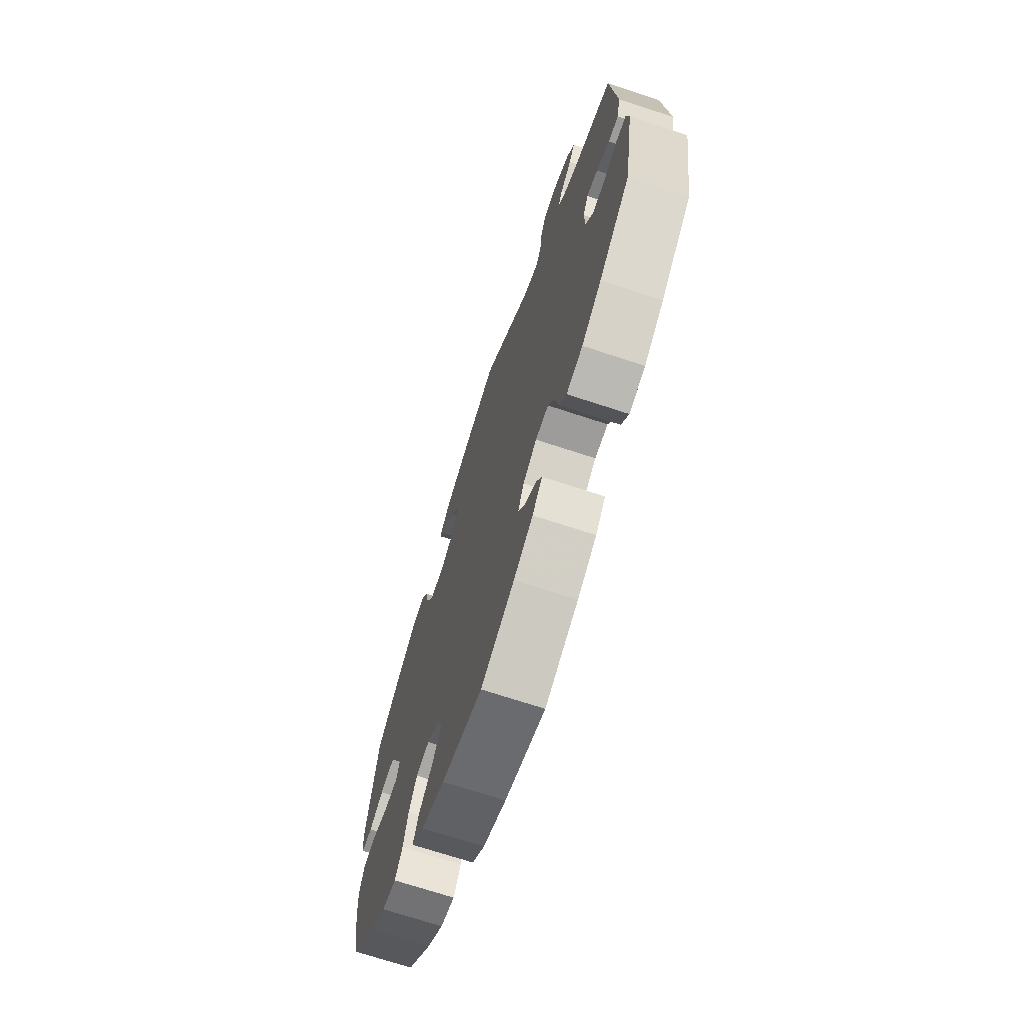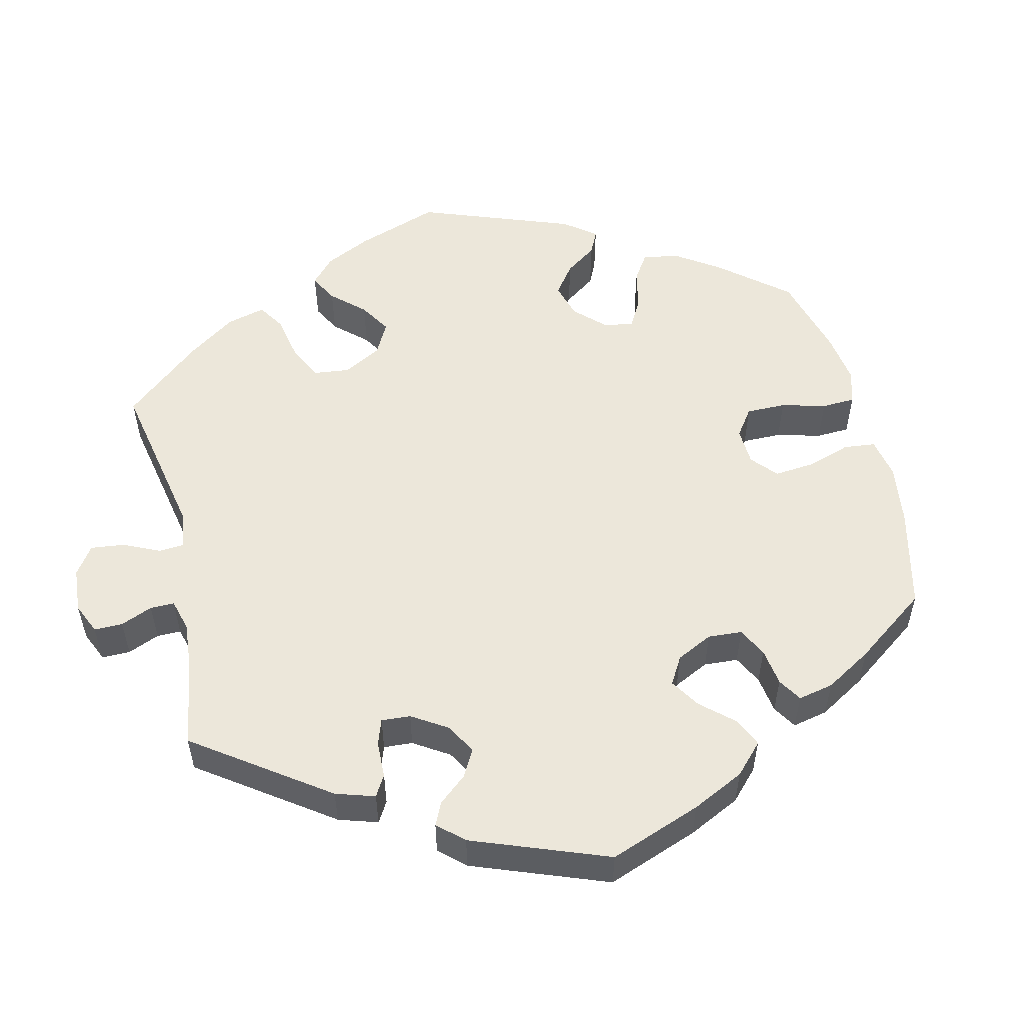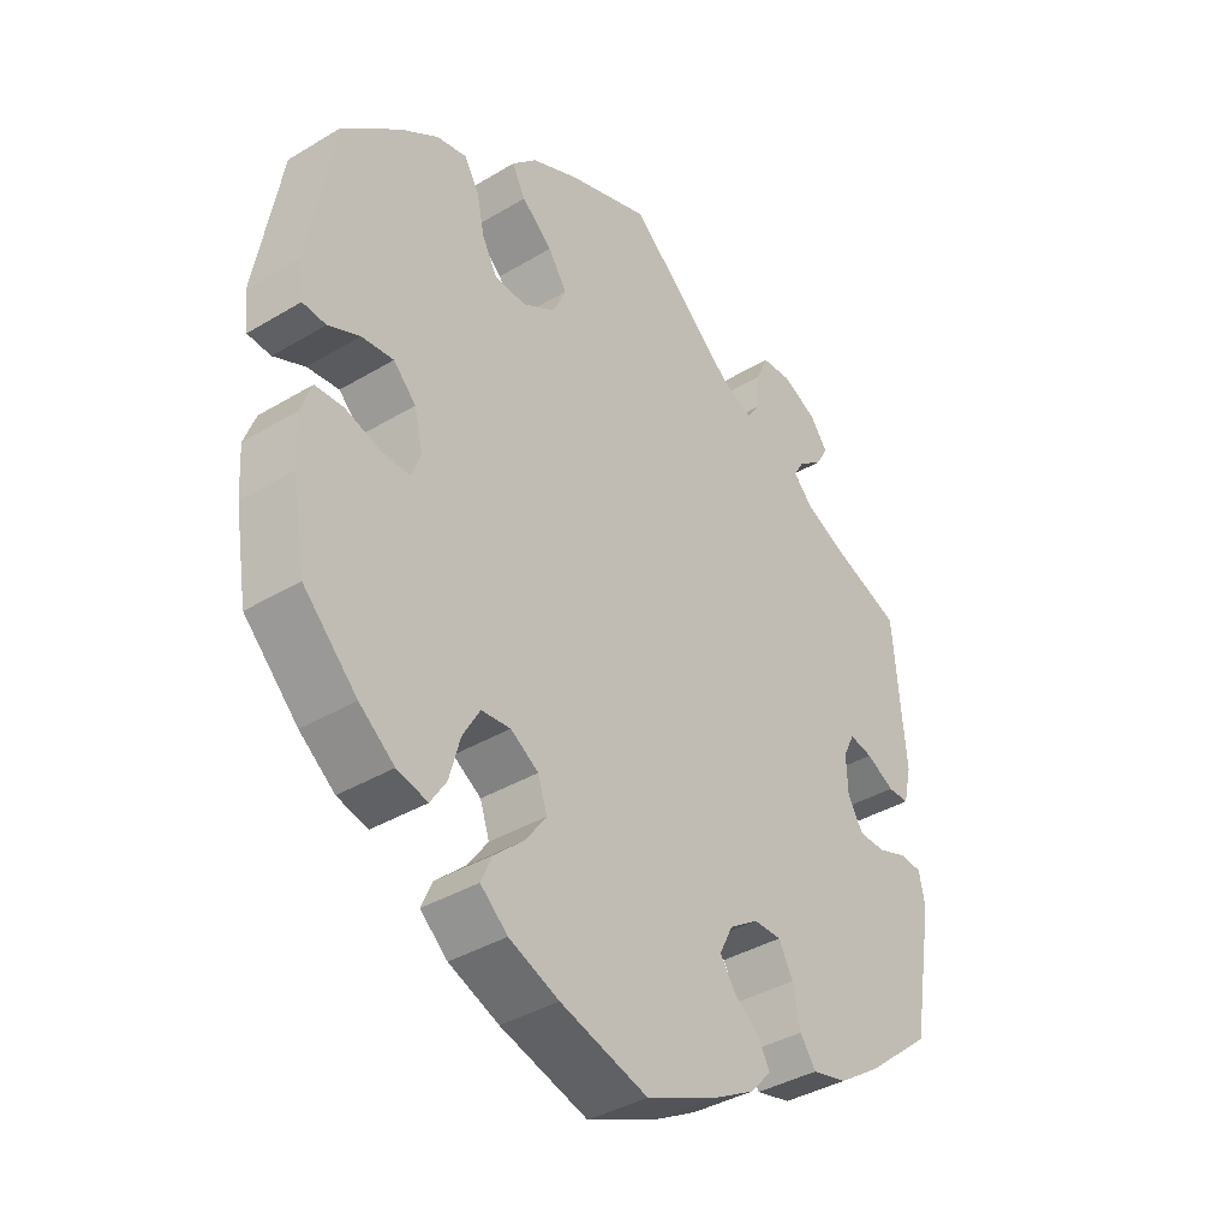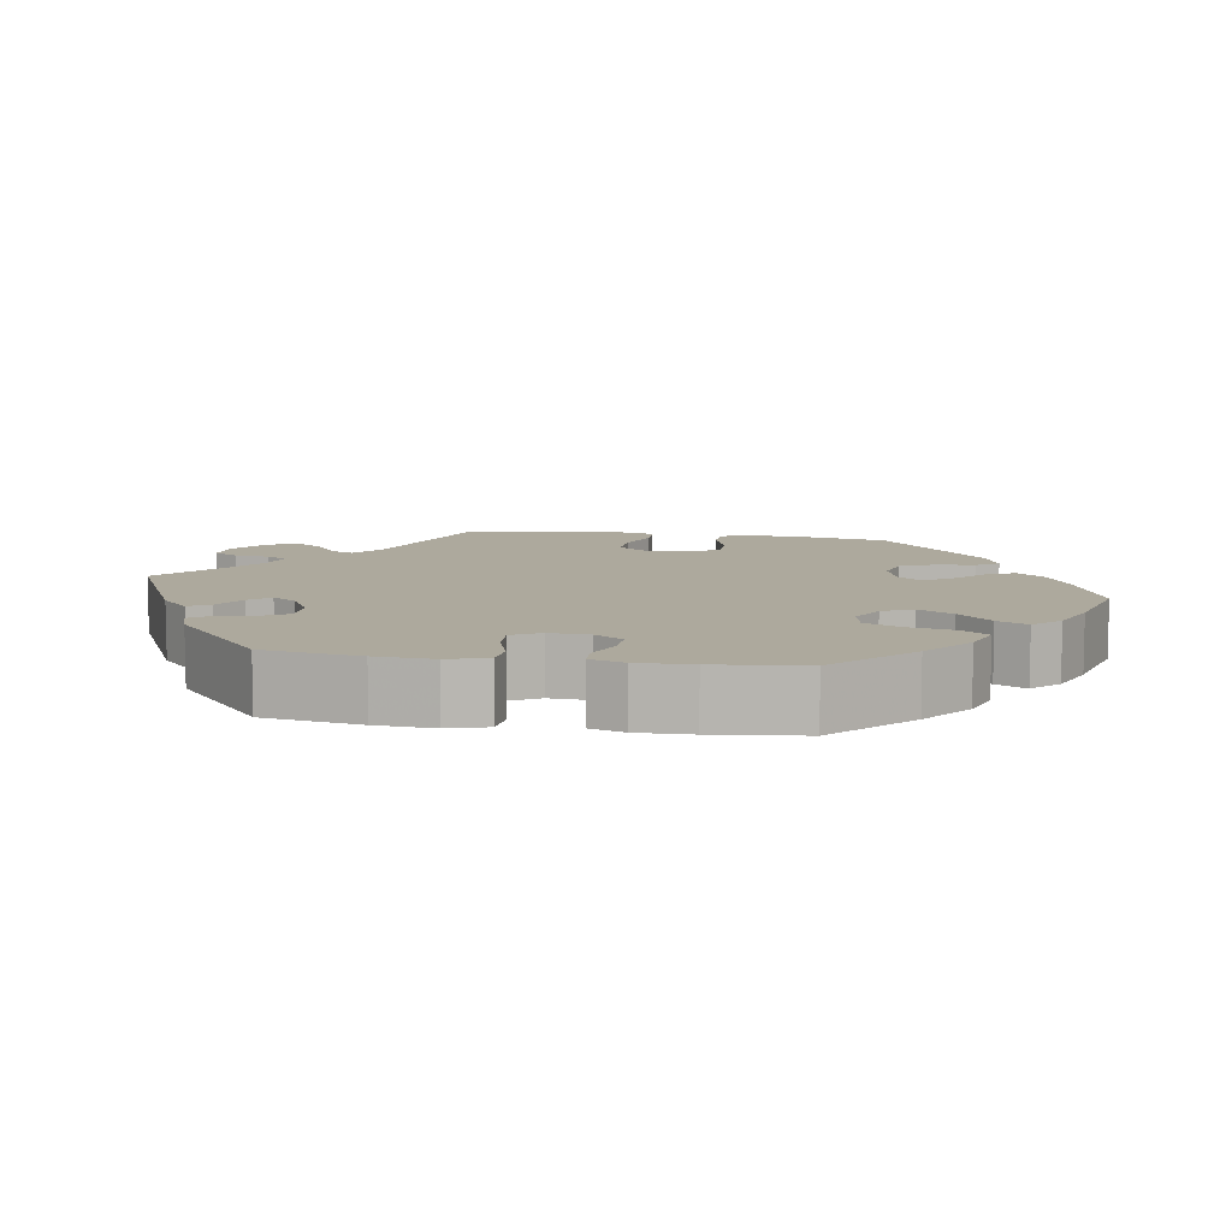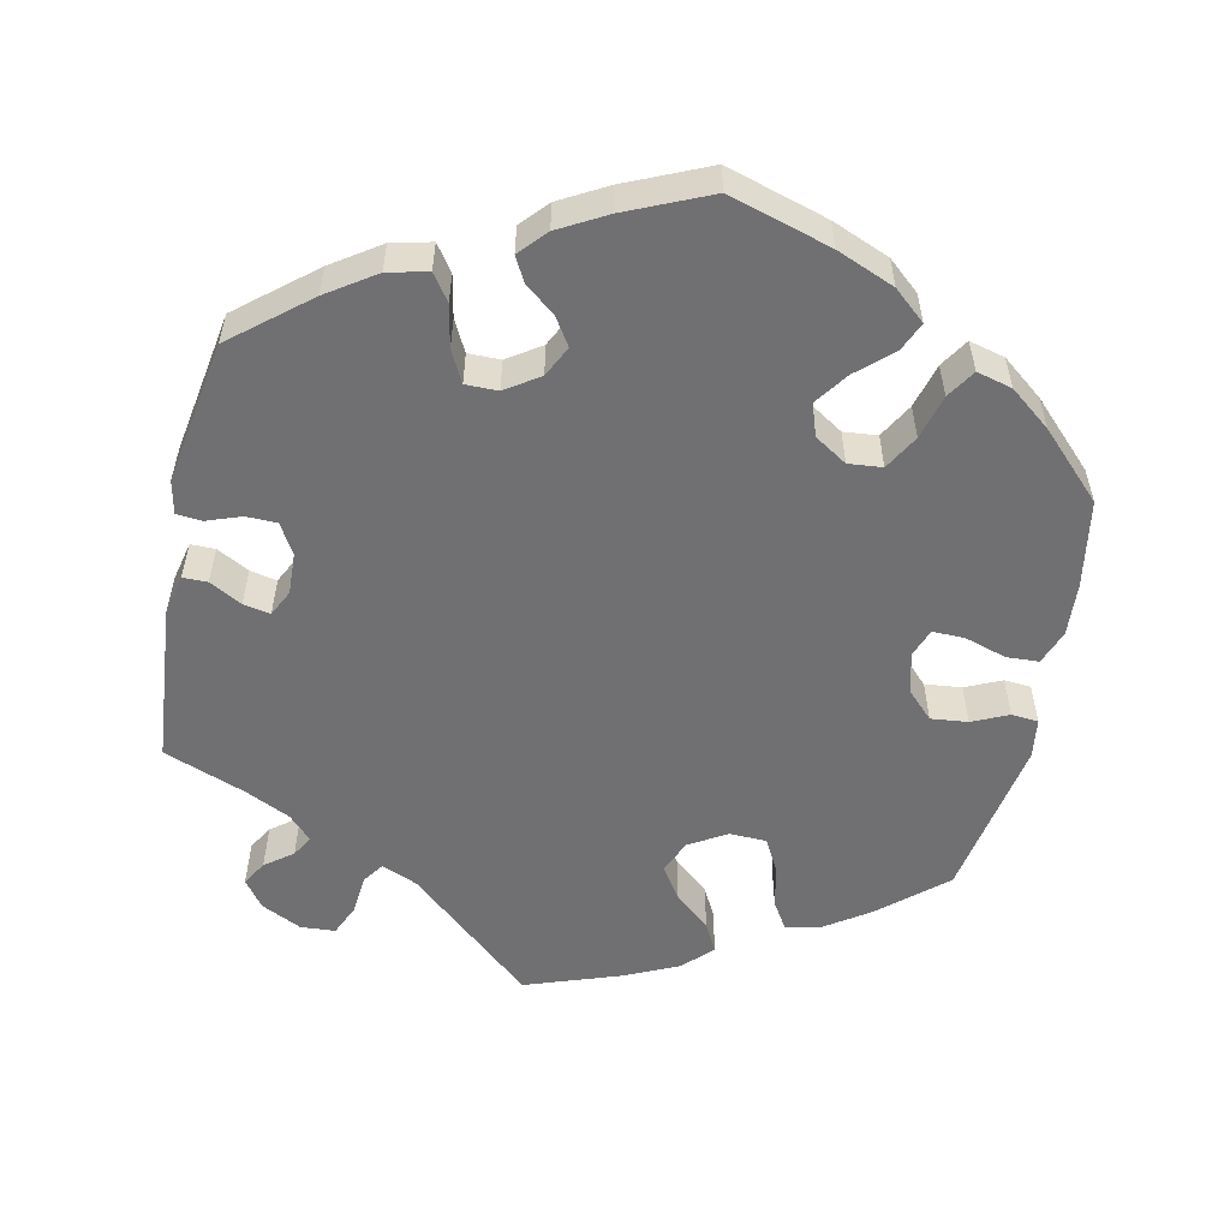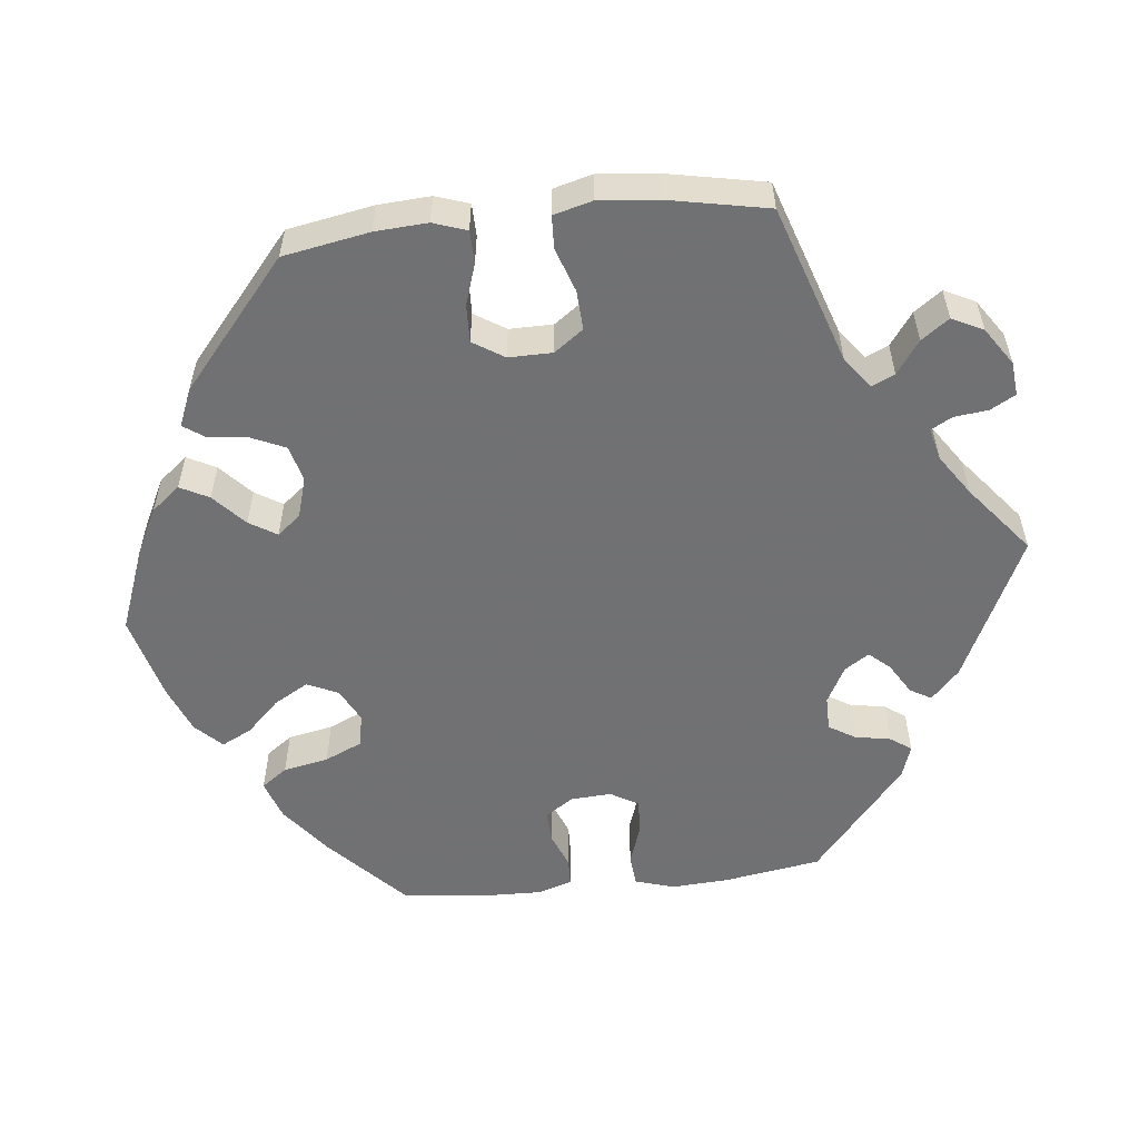
<metadata>
{"format":"obj","ext":"obj","renderer":"f3d","projection":"perspective","resolution":1024,"background":"white","views":[{"elev":-70.1,"azim":71.7,"up":"+Z"},{"elev":53.6,"azim":107.0,"up":"+Y"},{"elev":-38.1,"azim":-52.7,"up":"+Z"},{"elev":8.8,"azim":159.4,"up":"+Y"},{"elev":-55.0,"azim":168.2,"up":"+Y"},{"elev":-55.3,"azim":-23.9,"up":"+Y"}]}
</metadata>
<code>
v 0.163 0.07 0.434
v 0.21 0.07 0.414
v 0.229 0.07 0.441
v 0.234 0.07 0.493
v 0.252 0.07 0.534
v 0.297 0.07 0.537
v 0.35 0.07 0.511
v 0.376 0.07 0.475
v 0.357 0.07 0.443
v 0.321 0.07 0.416
v 0.305 0.07 0.389
v 0.335 0.07 0.358
v 0.393 0.07 0.33
v 0.5 0.07 0.289
v 0.518 0.07 0.079
v 0.506 0.07 0.027
v 0.474 0.07 0.027
v 0.432 0.07 0.05
v 0.397 0.07 0.057
v 0.38 0.07 0.023
v 0.382 0.07 -0.032
v 0.405 0.07 -0.071
v 0.445 0.07 -0.072
v 0.49 0.07 -0.056
v 0.523 0.07 -0.059
v 0.532 0.07 -0.103
v 0.5 0.07 -0.289
v 0.401 0.07 -0.37
v 0.338 0.07 -0.412
v 0.286 0.07 -0.424
v 0.262 0.07 -0.39
v 0.251 0.07 -0.335
v 0.23 0.07 -0.294
v 0.188 0.07 -0.294
v 0.144 0.07 -0.323
v 0.124 0.07 -0.363
v 0.147 0.07 -0.399
v 0.186 0.07 -0.43
v 0.203 0.07 -0.462
v 0.171 0.07 -0.497
v 0.109 0.07 -0.531
v 0.001 0.07 -0.578
v -0.131 0.07 -0.538
v -0.206 0.07 -0.507
v -0.247 0.07 -0.471
v -0.23 0.07 -0.433
v -0.185 0.07 -0.393
v -0.154 0.07 -0.35
v -0.168 0.07 -0.308
v -0.21 0.07 -0.281
v -0.254 0.07 -0.285
v -0.28 0.07 -0.33
v -0.296 0.07 -0.388
v -0.32 0.07 -0.425
v -0.366 0.07 -0.413
v -0.419 0.07 -0.371
v -0.5 0.07 -0.289
v -0.519 0.07 -0.174
v -0.523 0.07 -0.106
v -0.506 0.07 -0.061
v -0.464 0.07 -0.059
v -0.41 0.07 -0.076
v -0.368 0.07 -0.077
v -0.354 0.07 -0.04
v -0.367 0.07 0.013
v -0.401 0.07 0.048
v -0.449 0.07 0.043
v -0.496 0.07 0.022
v -0.531 0.07 0.025
v -0.538 0.07 0.077
v -0.5 0.07 0.289
v -0.413 0.07 0.363
v -0.356 0.07 0.401
v -0.311 0.07 0.41
v -0.289 0.07 0.374
v -0.277 0.07 0.318
v -0.254 0.07 0.275
v -0.206 0.07 0.273
v -0.157 0.07 0.302
v -0.138 0.07 0.345
v -0.166 0.07 0.388
v -0.212 0.07 0.428
v -0.232 0.07 0.466
v -0.195 0.07 0.503
v -0.125 0.07 0.535
v 0 0.07 0.578
v 0.163 0 0.434
v 0.21 0 0.414
v 0.229 0 0.441
v 0.234 0 0.493
v 0.252 0 0.534
v 0.297 0 0.537
v 0.35 0 0.511
v 0.376 0 0.475
v 0.357 0 0.443
v 0.321 0 0.416
v 0.305 0 0.389
v 0.335 0 0.358
v 0.393 0 0.33
v 0.5 0 0.289
v 0.518 0 0.079
v 0.506 0 0.027
v 0.474 0 0.027
v 0.432 0 0.05
v 0.397 0 0.057
v 0.38 0 0.023
v 0.382 0 -0.032
v 0.405 0 -0.071
v 0.445 0 -0.072
v 0.49 0 -0.056
v 0.523 0 -0.059
v 0.532 0 -0.103
v 0.5 0 -0.289
v 0.401 0 -0.37
v 0.338 0 -0.412
v 0.286 0 -0.424
v 0.262 0 -0.39
v 0.251 0 -0.335
v 0.23 0 -0.294
v 0.188 0 -0.294
v 0.144 0 -0.323
v 0.124 0 -0.363
v 0.147 0 -0.399
v 0.186 0 -0.43
v 0.203 0 -0.462
v 0.171 0 -0.497
v 0.109 0 -0.531
v 0.001 0 -0.578
v -0.131 0 -0.538
v -0.206 0 -0.507
v -0.247 0 -0.471
v -0.23 0 -0.433
v -0.185 0 -0.393
v -0.154 0 -0.35
v -0.168 0 -0.308
v -0.21 0 -0.281
v -0.254 0 -0.285
v -0.28 0 -0.33
v -0.296 0 -0.388
v -0.32 0 -0.425
v -0.366 0 -0.413
v -0.419 0 -0.371
v -0.5 0 -0.289
v -0.519 0 -0.174
v -0.523 0 -0.106
v -0.506 0 -0.061
v -0.464 0 -0.059
v -0.41 0 -0.076
v -0.368 0 -0.077
v -0.354 0 -0.04
v -0.367 0 0.013
v -0.401 0 0.048
v -0.449 0 0.043
v -0.496 0 0.022
v -0.531 0 0.025
v -0.538 0 0.077
v -0.5 0 0.289
v -0.413 0 0.363
v -0.356 0 0.401
v -0.311 0 0.41
v -0.289 0 0.374
v -0.277 0 0.318
v -0.254 0 0.275
v -0.206 0 0.273
v -0.157 0 0.302
v -0.138 0 0.345
v -0.166 0 0.388
v -0.212 0 0.428
v -0.232 0 0.466
v -0.195 0 0.503
v -0.125 0 0.535
v 0 0 0.578
f 85 86 1
f 84 85 1 2
f 81 82 83 84
f 80 81 84 2
f 79 80 2
f 78 79 2
f 73 74 75 76
f 73 76 77
f 72 73 77
f 71 72 77
f 70 71 77
f 67 68 69 70
f 66 67 70 77
f 65 66 77 78
f 59 60 61 62
f 59 62 63
f 58 59 63
f 57 58 63
f 56 57 63
f 55 56 63 64
f 52 53 54 55
f 51 52 55 64
f 44 45 46 47
f 44 47 48
f 43 44 48
f 42 43 48
f 41 42 48 49
f 37 38 39 40
f 36 37 40 41
f 29 30 31 32
f 29 32 33
f 28 29 33
f 27 28 33
f 26 27 33 34
f 23 24 25 26
f 22 23 26 34
f 15 16 17 18
f 13 14 15 18
f 12 13 18 19
f 11 12 19 20
f 7 8 9 10
f 7 10 11
f 6 7 11
f 3 4 5 6
f 2 3 6 11
f 50 51 64 65
f 49 50 65 78
f 36 41 49 78
f 35 36 78 2
f 21 22 34 35
f 20 21 35
f 2 11 20 35
f 87 172 171
f 88 87 171 170
f 170 169 168 167
f 88 170 167 166
f 88 166 165
f 88 165 164
f 162 161 160 159
f 163 162 159
f 163 159 158
f 163 158 157
f 163 157 156
f 156 155 154 153
f 163 156 153 152
f 164 163 152 151
f 148 147 146 145
f 149 148 145
f 149 145 144
f 149 144 143
f 149 143 142
f 150 149 142 141
f 141 140 139 138
f 150 141 138 137
f 133 132 131 130
f 134 133 130
f 134 130 129
f 134 129 128
f 135 134 128 127
f 126 125 124 123
f 127 126 123 122
f 118 117 116 115
f 119 118 115
f 119 115 114
f 119 114 113
f 120 119 113 112
f 112 111 110 109
f 120 112 109 108
f 104 103 102 101
f 104 101 100 99
f 105 104 99 98
f 106 105 98 97
f 96 95 94 93
f 97 96 93
f 97 93 92
f 92 91 90 89
f 97 92 89 88
f 151 150 137 136
f 164 151 136 135
f 164 135 127 122
f 88 164 122 121
f 121 120 108 107
f 121 107 106
f 121 106 97 88
f 1 87 88 2
f 2 88 89 3
f 3 89 90 4
f 4 90 91 5
f 5 91 92 6
f 6 92 93 7
f 7 93 94 8
f 8 94 95 9
f 9 95 96 10
f 10 96 97 11
f 11 97 98 12
f 12 98 99 13
f 13 99 100 14
f 14 100 101 15
f 15 101 102 16
f 16 102 103 17
f 17 103 104 18
f 18 104 105 19
f 19 105 106 20
f 20 106 107 21
f 21 107 108 22
f 22 108 109 23
f 23 109 110 24
f 24 110 111 25
f 25 111 112 26
f 26 112 113 27
f 27 113 114 28
f 28 114 115 29
f 29 115 116 30
f 30 116 117 31
f 31 117 118 32
f 32 118 119 33
f 33 119 120 34
f 34 120 121 35
f 35 121 122 36
f 36 122 123 37
f 37 123 124 38
f 38 124 125 39
f 39 125 126 40
f 40 126 127 41
f 41 127 128 42
f 42 128 129 43
f 43 129 130 44
f 44 130 131 45
f 45 131 132 46
f 46 132 133 47
f 47 133 134 48
f 48 134 135 49
f 49 135 136 50
f 50 136 137 51
f 51 137 138 52
f 52 138 139 53
f 53 139 140 54
f 54 140 141 55
f 55 141 142 56
f 56 142 143 57
f 57 143 144 58
f 58 144 145 59
f 59 145 146 60
f 60 146 147 61
f 61 147 148 62
f 62 148 149 63
f 63 149 150 64
f 64 150 151 65
f 65 151 152 66
f 66 152 153 67
f 67 153 154 68
f 68 154 155 69
f 69 155 156 70
f 70 156 157 71
f 71 157 158 72
f 72 158 159 73
f 73 159 160 74
f 74 160 161 75
f 75 161 162 76
f 76 162 163 77
f 77 163 164 78
f 78 164 165 79
f 79 165 166 80
f 80 166 167 81
f 81 167 168 82
f 82 168 169 83
f 83 169 170 84
f 84 170 171 85
f 85 171 172 86
f 86 172 87 1

</code>
